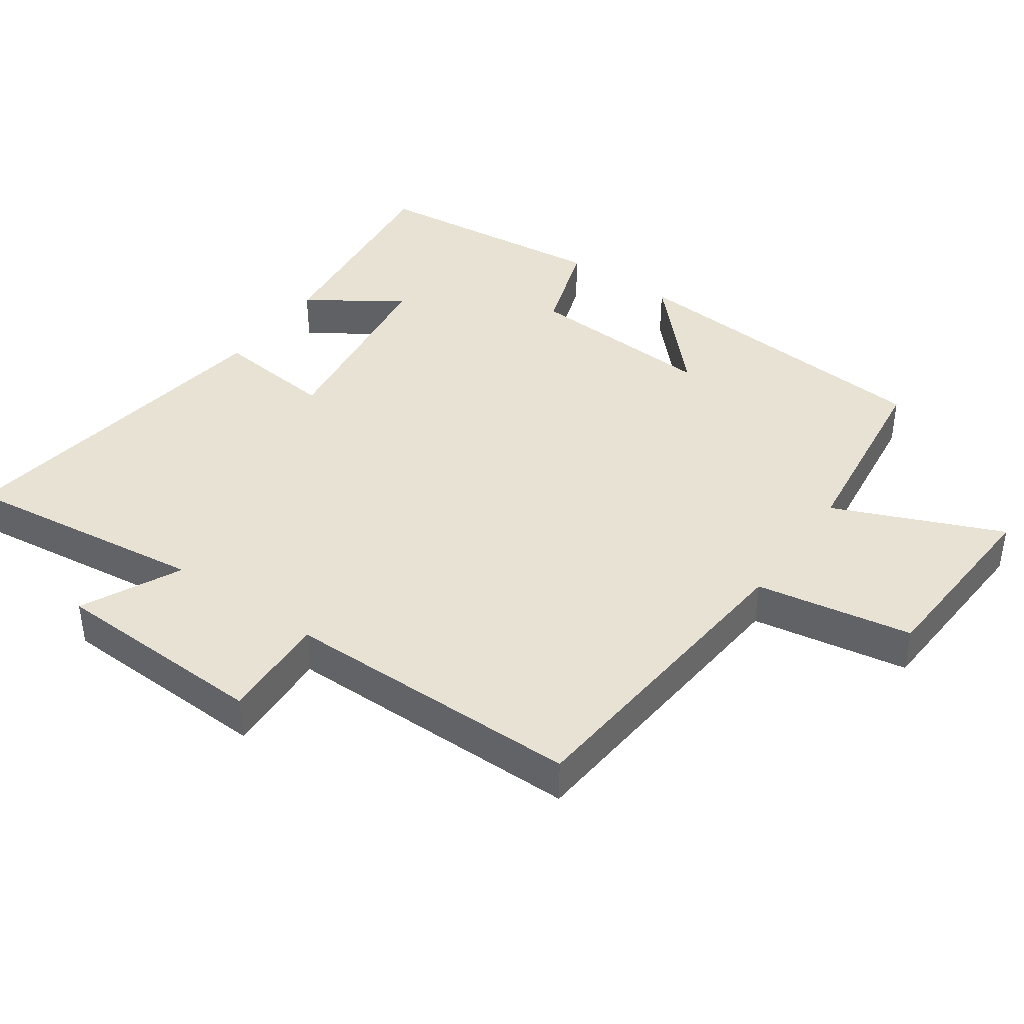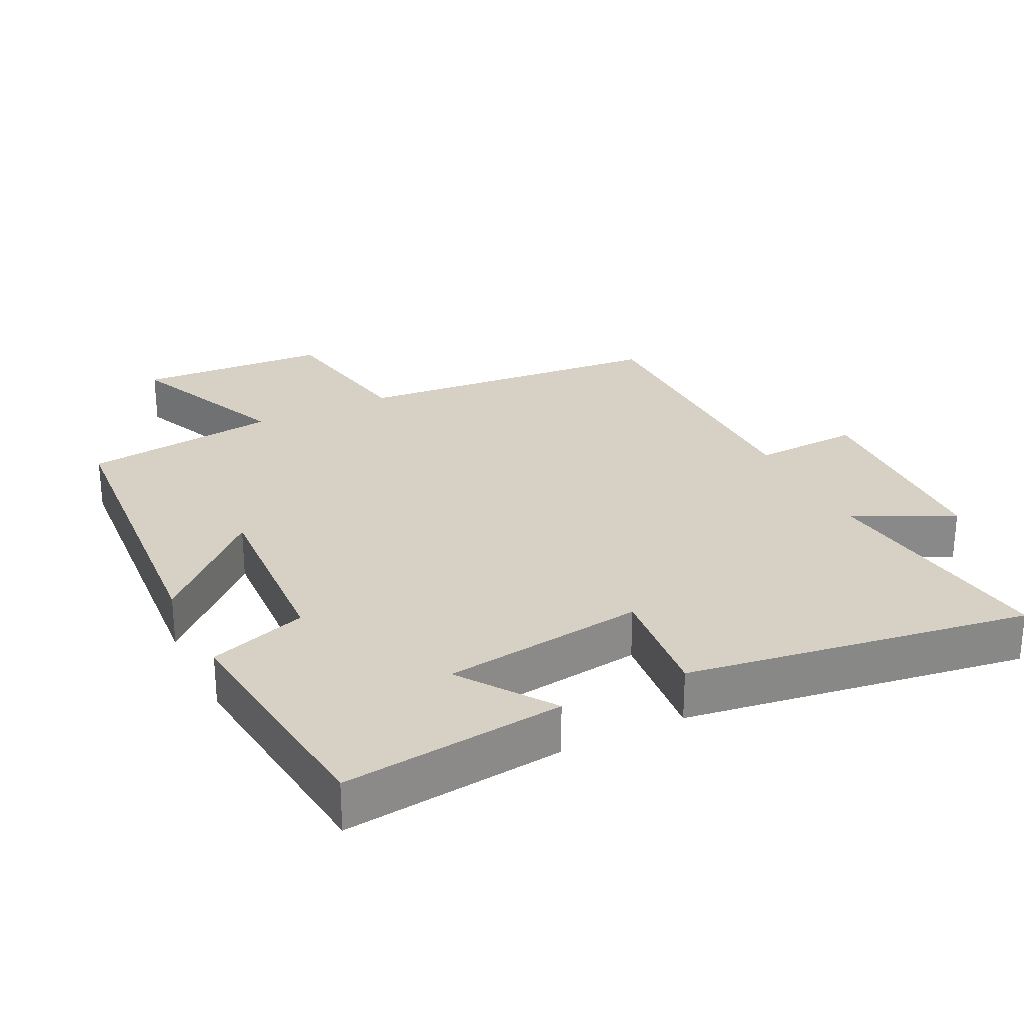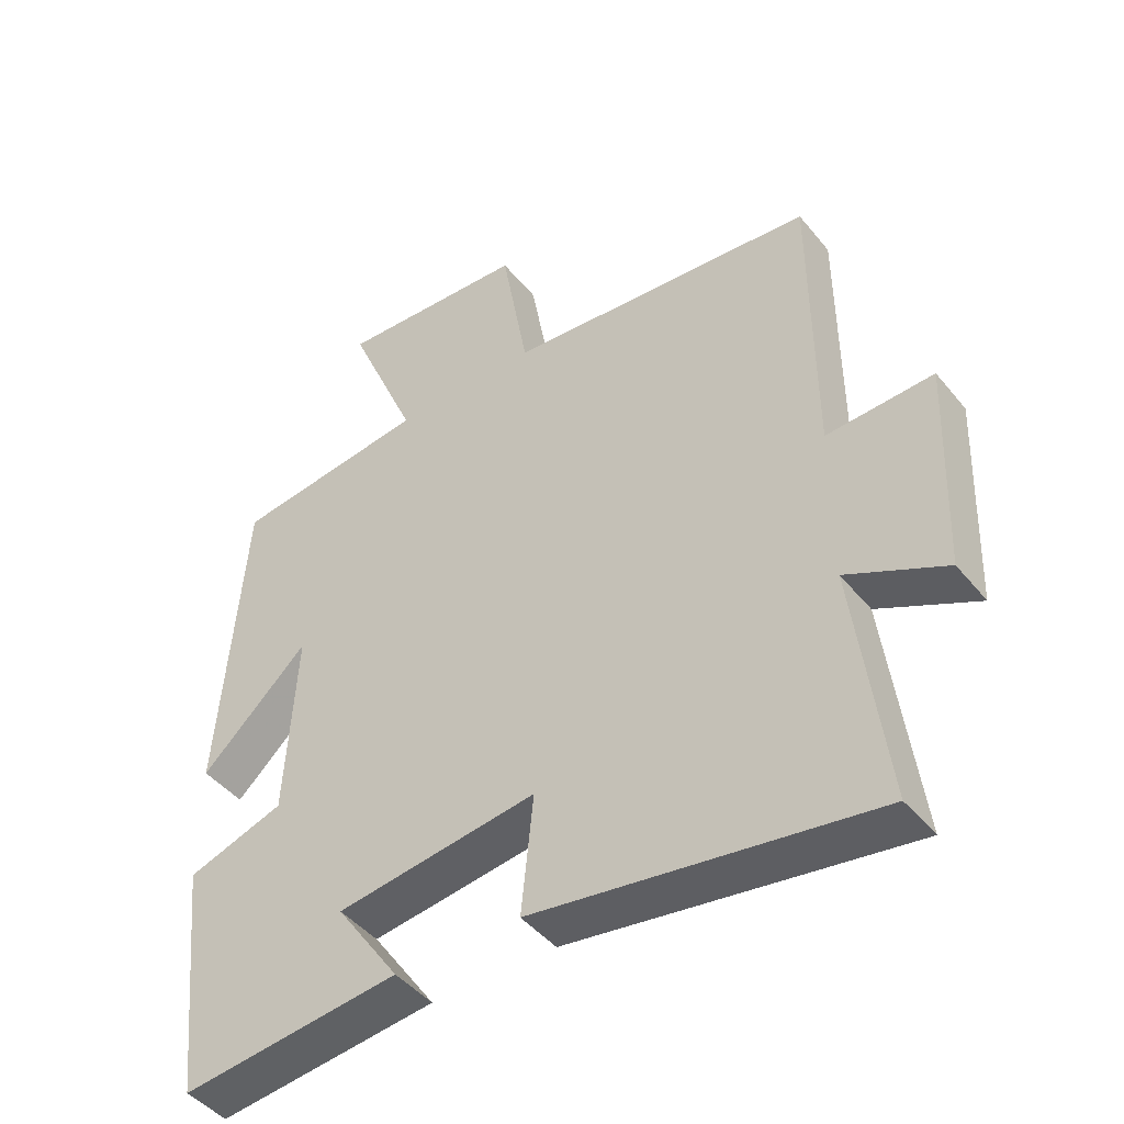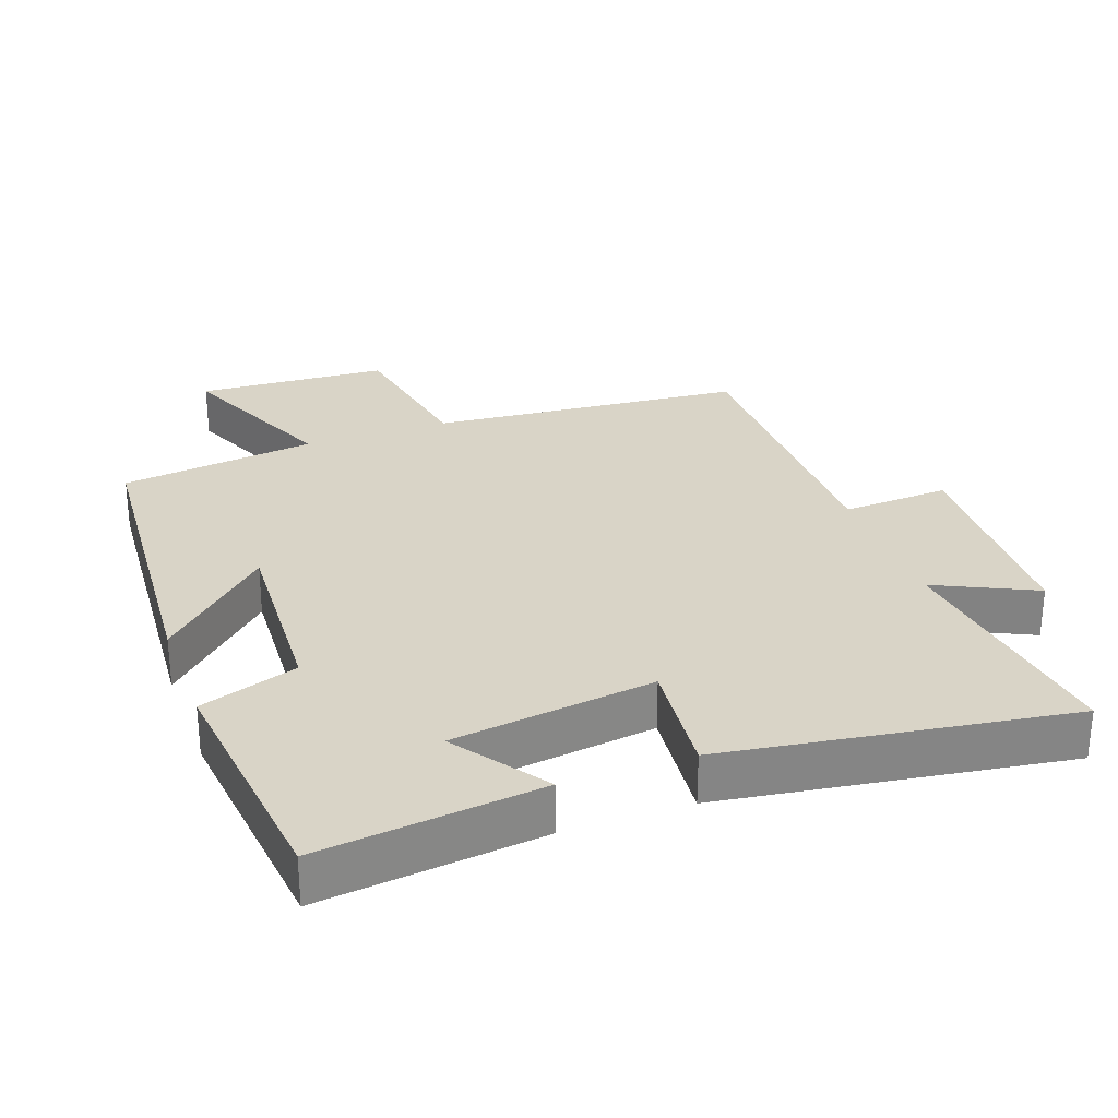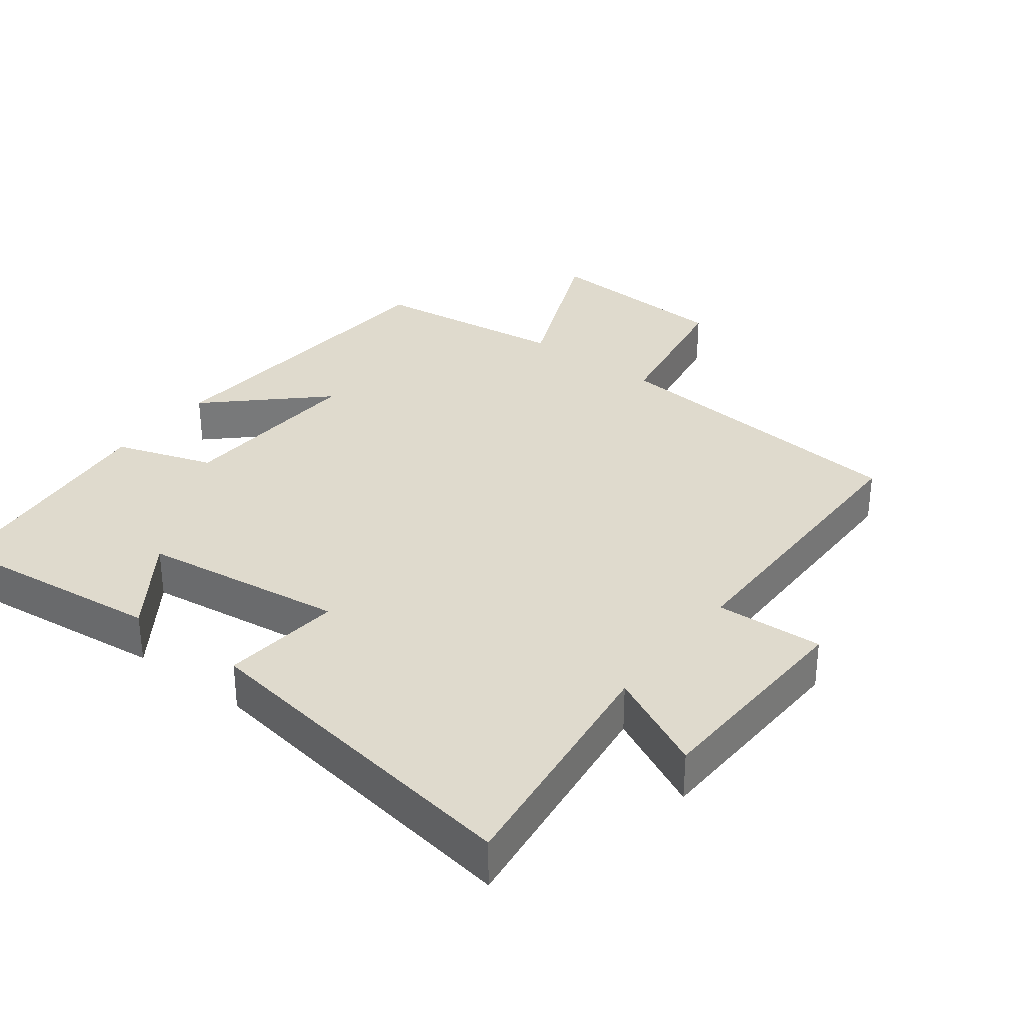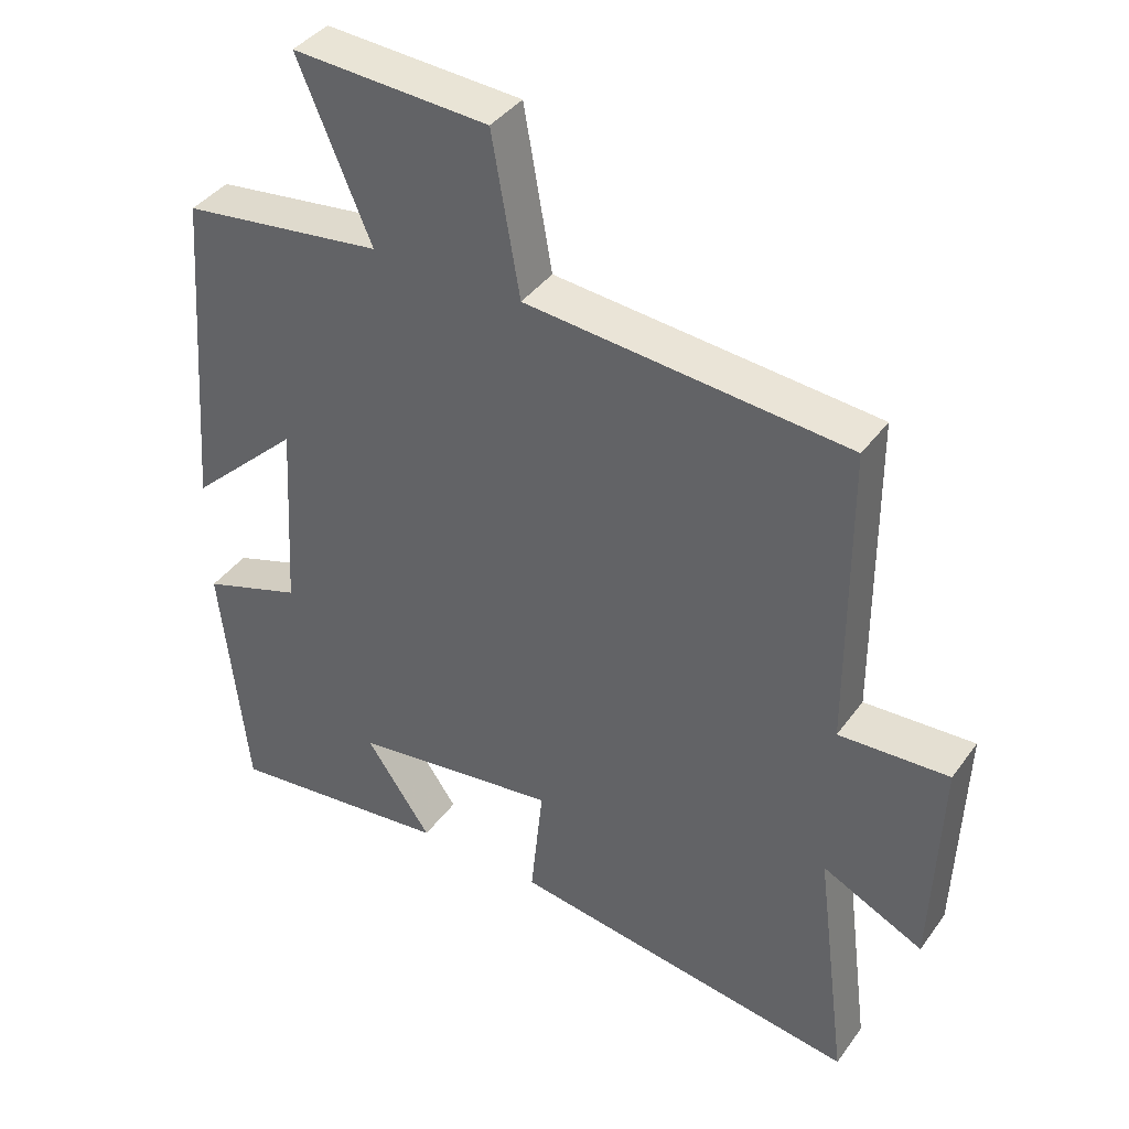
<metadata>
{"format":"obj","ext":"obj","renderer":"f3d","projection":"perspective","resolution":1024,"background":"white","views":[{"elev":40.9,"azim":-54.8,"up":"+Y"},{"elev":27.0,"azim":153.7,"up":"+Y"},{"elev":-45.1,"azim":-143.6,"up":"+Z"},{"elev":28.5,"azim":160.0,"up":"+Y"},{"elev":32.7,"azim":-142.6,"up":"+Y"},{"elev":39.7,"azim":-147.7,"up":"+Z"}]}
</metadata>
<code>
v 0.464 0.07 0.463
v 0.5 0.07 -0.008
v 0.341 0.07 0.142
v 0.357 0.07 -0.136
v 0.5 0.07 -0.184
v 0.462 0.07 -0.537
v 0.139 0.07 -0.5
v 0.233 0.07 -0.365
v -0.063 0.07 -0.325
v -0.045 0.07 -0.5
v -0.546 0.07 -0.575
v -0.5 0.07 -0.216
v -0.645 0.07 -0.286
v -0.657 0.07 0.03
v -0.5 0.07 0.022
v -0.498 0.07 0.459
v -0.039 0.07 0.5
v 0.001 0.07 0.728
v 0.281 0.07 0.744
v 0.177 0.07 0.5
v 0.464 0 0.463
v 0.5 0 -0.008
v 0.341 0 0.142
v 0.357 0 -0.136
v 0.5 0 -0.184
v 0.462 0 -0.537
v 0.139 0 -0.5
v 0.233 0 -0.365
v -0.063 0 -0.325
v -0.045 0 -0.5
v -0.546 0 -0.575
v -0.5 0 -0.216
v -0.645 0 -0.286
v -0.657 0 0.03
v -0.5 0 0.022
v -0.498 0 0.459
v -0.039 0 0.5
v 0.001 0 0.728
v 0.281 0 0.744
v 0.177 0 0.5
f 17 18 19 20
f 15 16 17 20
f 15 20 1
f 12 13 14 15
f 12 15 1
f 9 10 11 12
f 8 9 12
f 5 6 7 8
f 4 5 8 12
f 3 4 12
f 1 2 3
f 1 3 12
f 40 39 38 37
f 40 37 36 35
f 21 40 35
f 35 34 33 32
f 21 35 32
f 32 31 30 29
f 32 29 28
f 28 27 26 25
f 32 28 25 24
f 32 24 23
f 23 22 21
f 32 23 21
f 1 21 22 2
f 2 22 23 3
f 3 23 24 4
f 4 24 25 5
f 5 25 26 6
f 6 26 27 7
f 7 27 28 8
f 8 28 29 9
f 9 29 30 10
f 10 30 31 11
f 11 31 32 12
f 12 32 33 13
f 13 33 34 14
f 14 34 35 15
f 15 35 36 16
f 16 36 37 17
f 17 37 38 18
f 18 38 39 19
f 19 39 40 20
f 20 40 21 1

</code>
